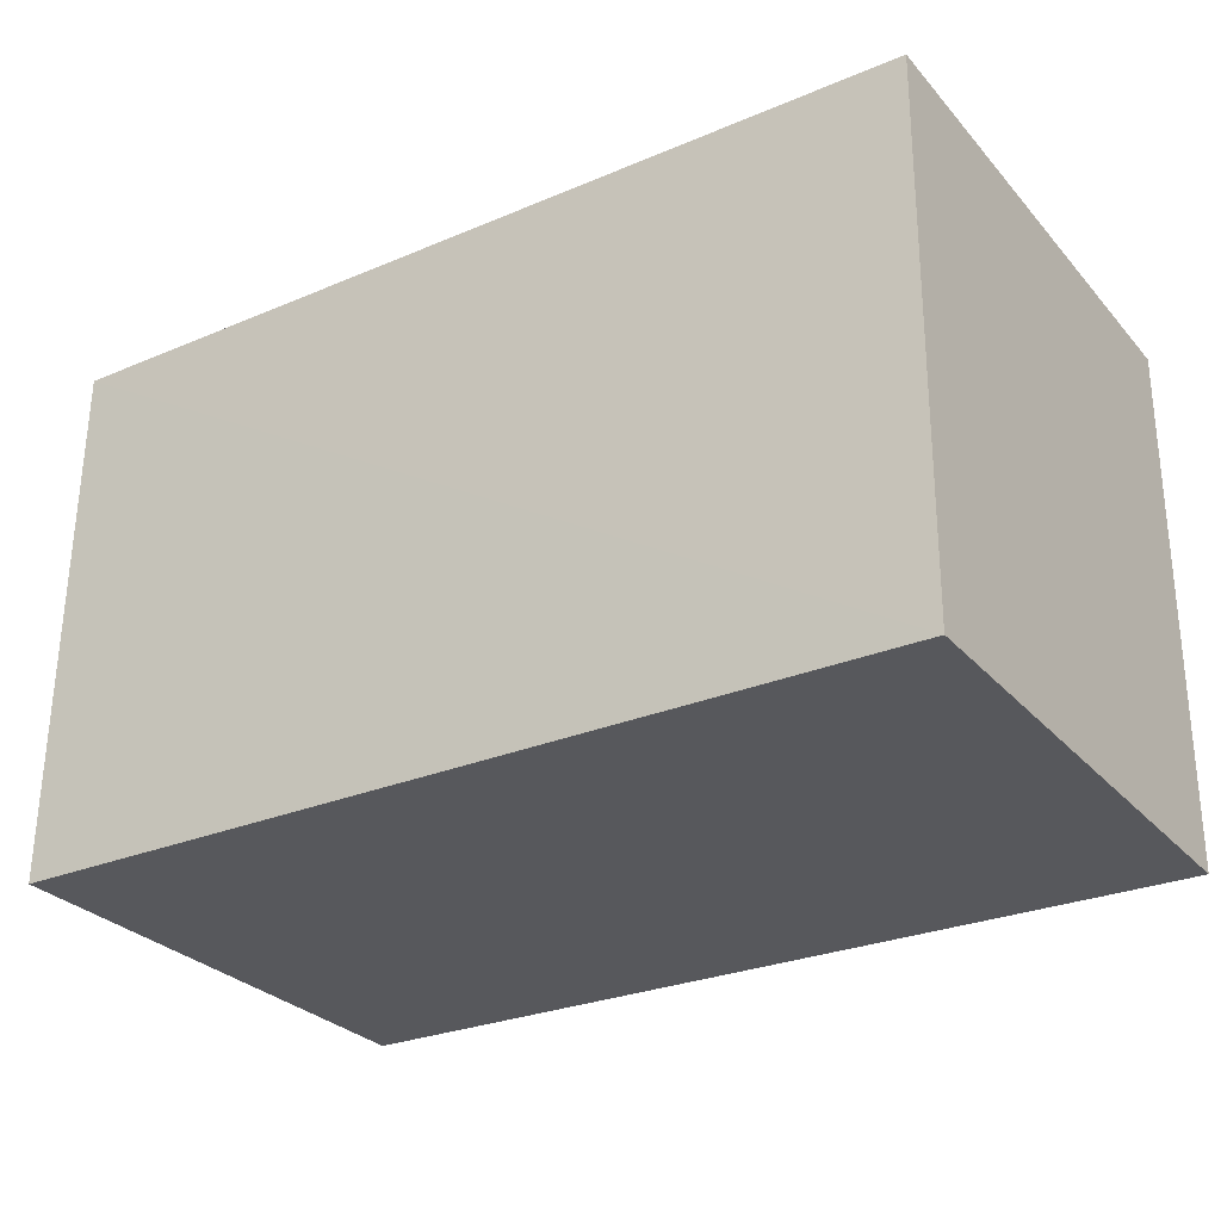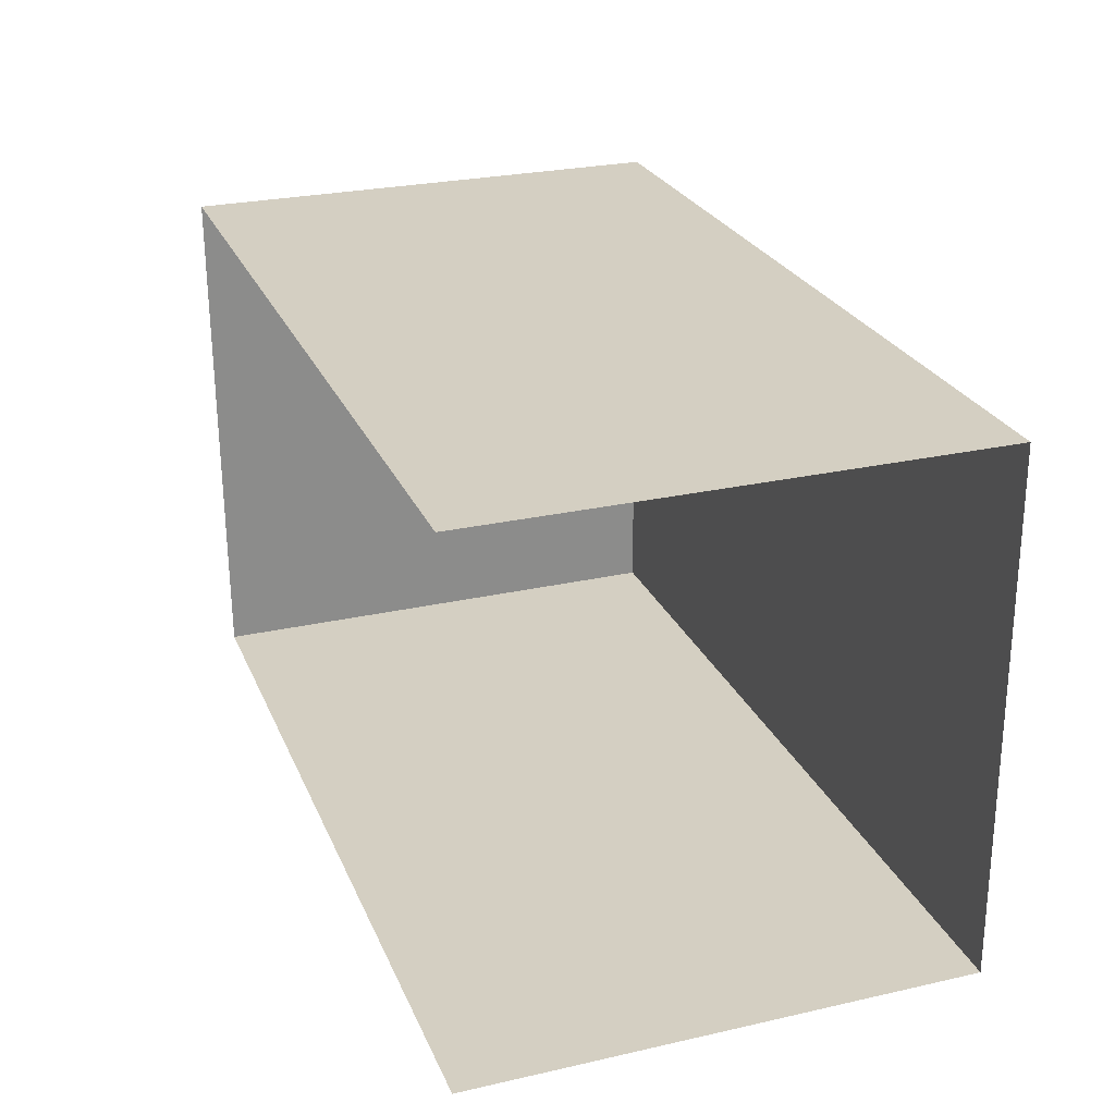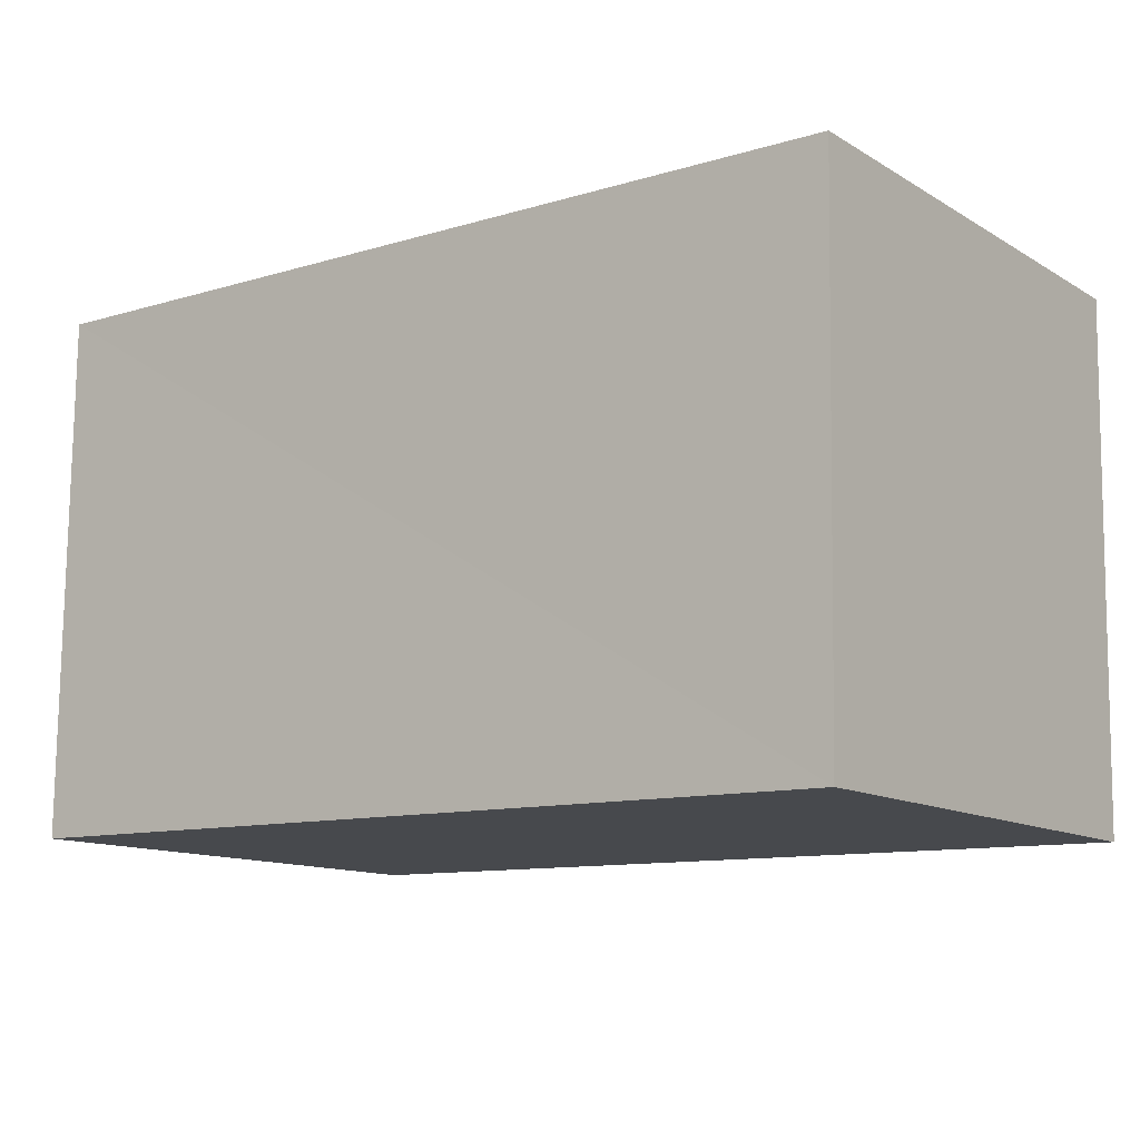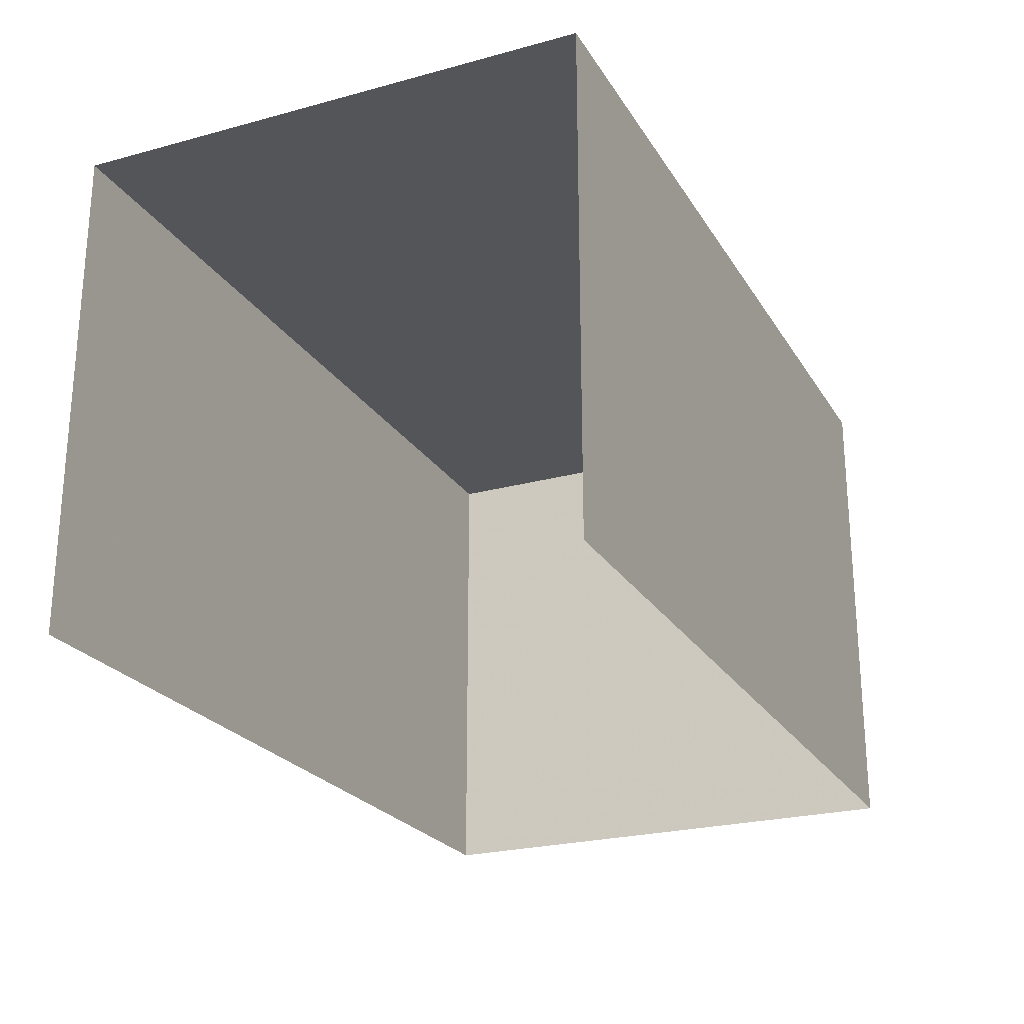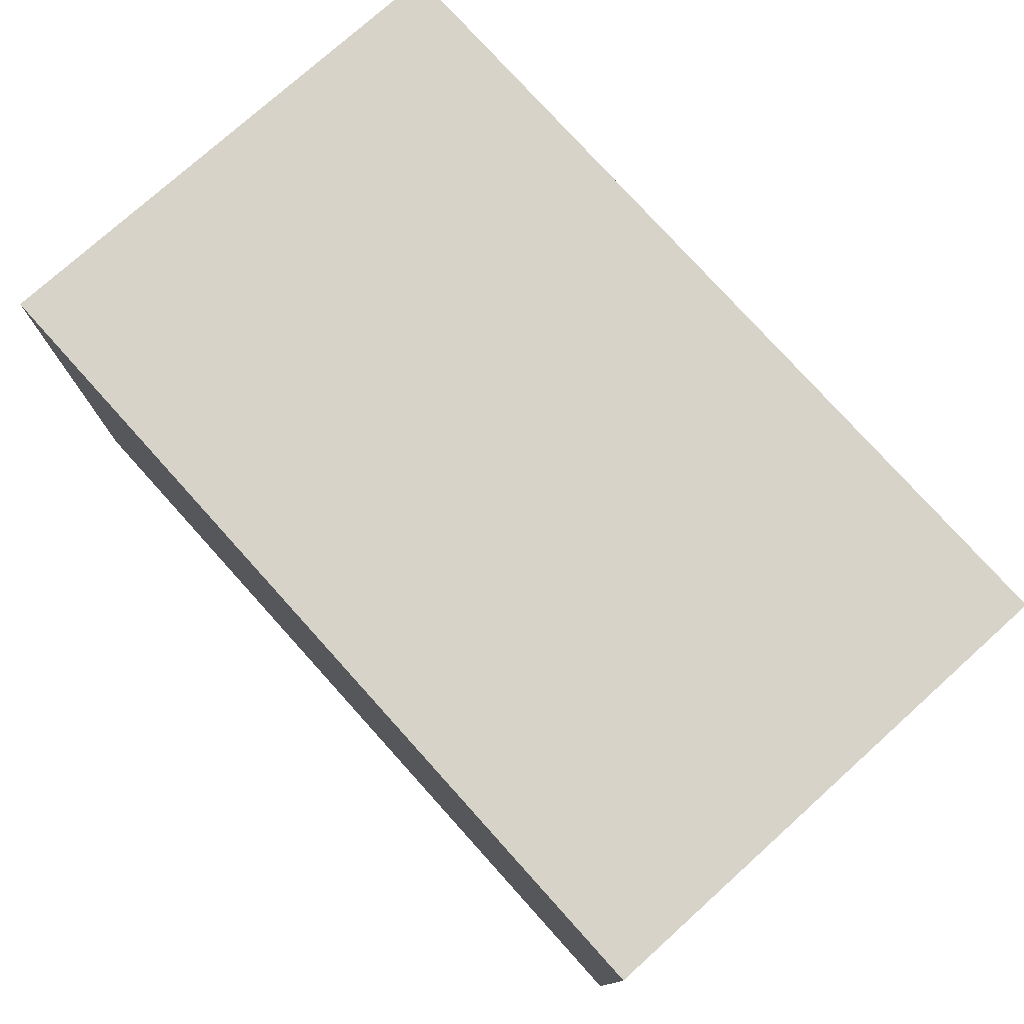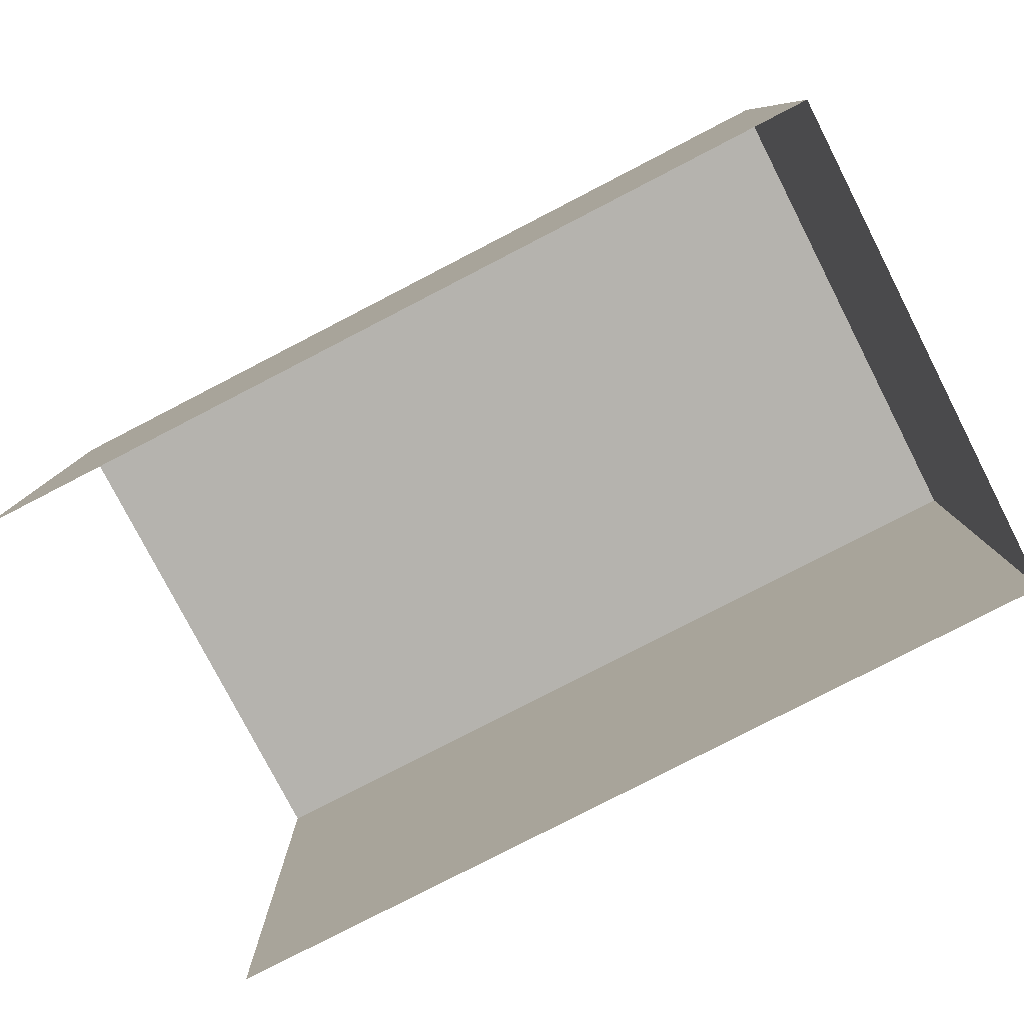
<metadata>
{"format":"obj","ext":"obj","renderer":"f3d","projection":"perspective","resolution":1024,"background":"white","views":[{"elev":-29.2,"azim":33.1,"up":"+Y"},{"elev":26.5,"azim":-109.4,"up":"+Y"},{"elev":-12.4,"azim":36.7,"up":"+Y"},{"elev":-24.0,"azim":-66.6,"up":"+Z"},{"elev":76.4,"azim":-132.8,"up":"+Z"},{"elev":-80.0,"azim":26.4,"up":"+Z"}]}
</metadata>
<code>
v -3.723e+05 -1.053e+05 24.42
v -3.723e+05 -1.053e+05 24.42
v -3.723e+05 -1.053e+05 24.42
v -3.723e+05 -1.053e+05 24.42
v -3.723e+05 -1.053e+05 28.59
v -3.723e+05 -1.053e+05 28.59
v -3.723e+05 -1.053e+05 28.59
v -3.723e+05 -1.053e+05 28.59
f 1 2 3
f 1 4 2
f 6 1 3
f 7 6 3
f 5 6 7
f 5 8 6
f 8 2 4
f 8 5 2
f 8 4 1
f 6 8 1
f 5 3 2
f 5 7 3

</code>
